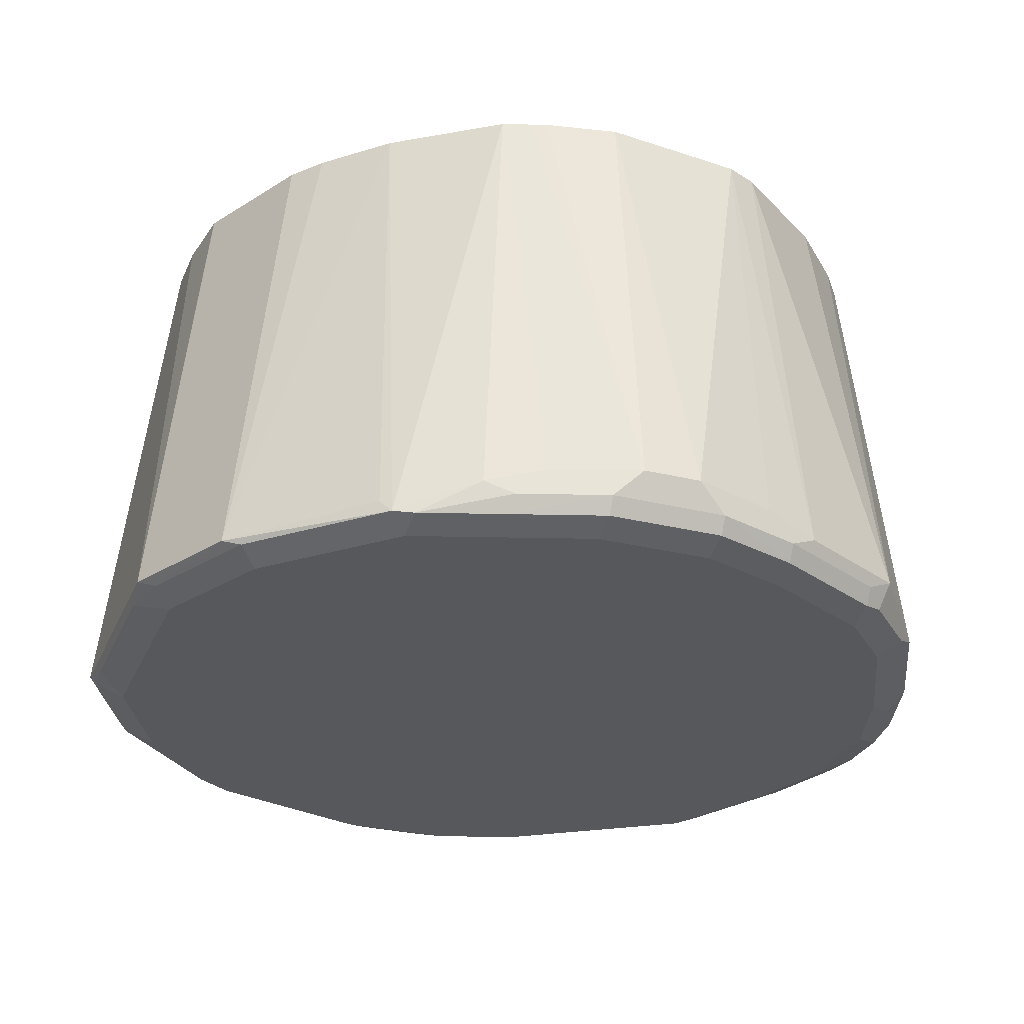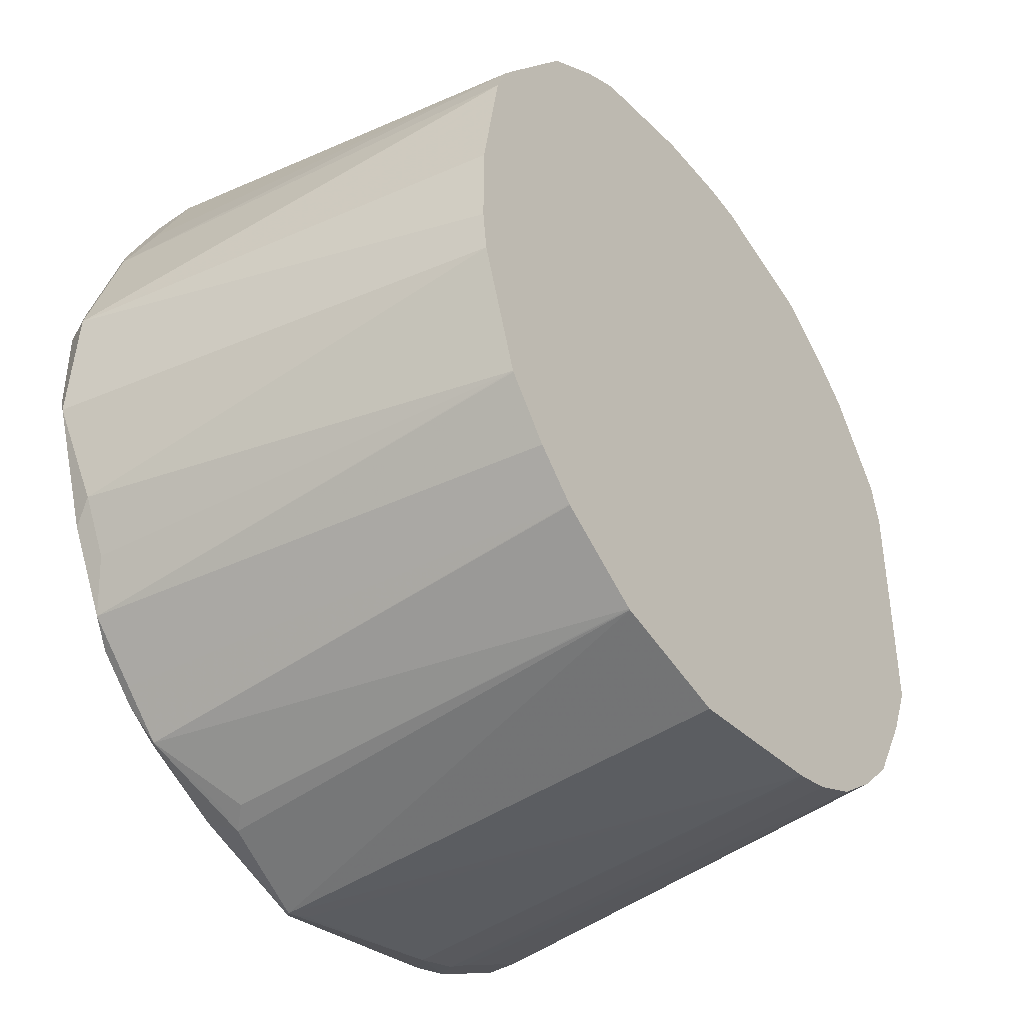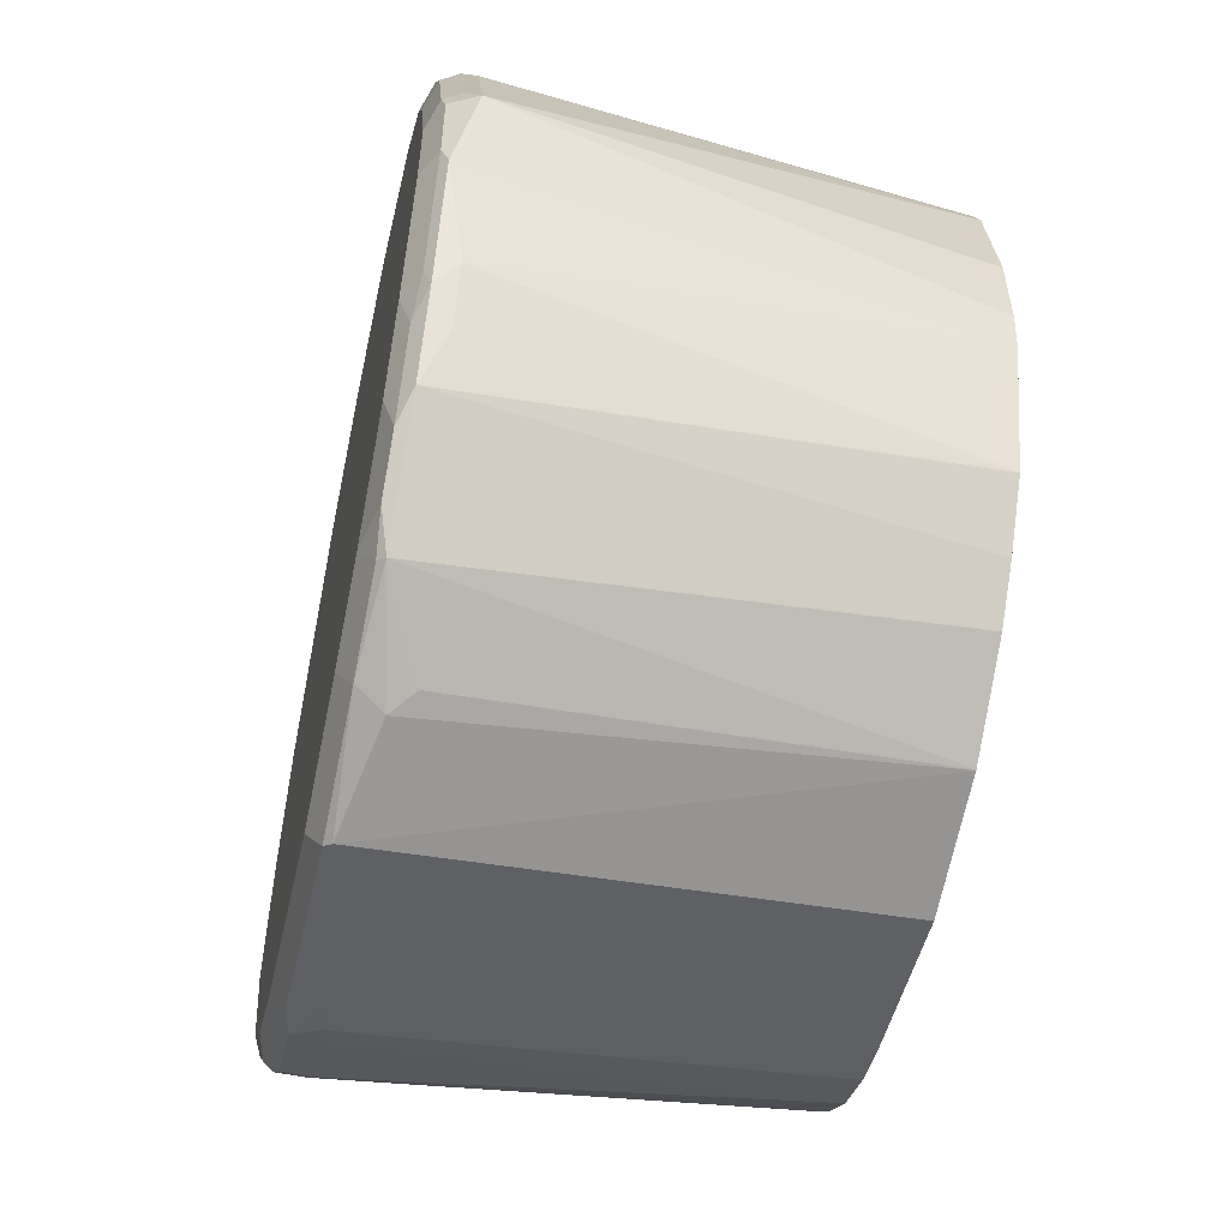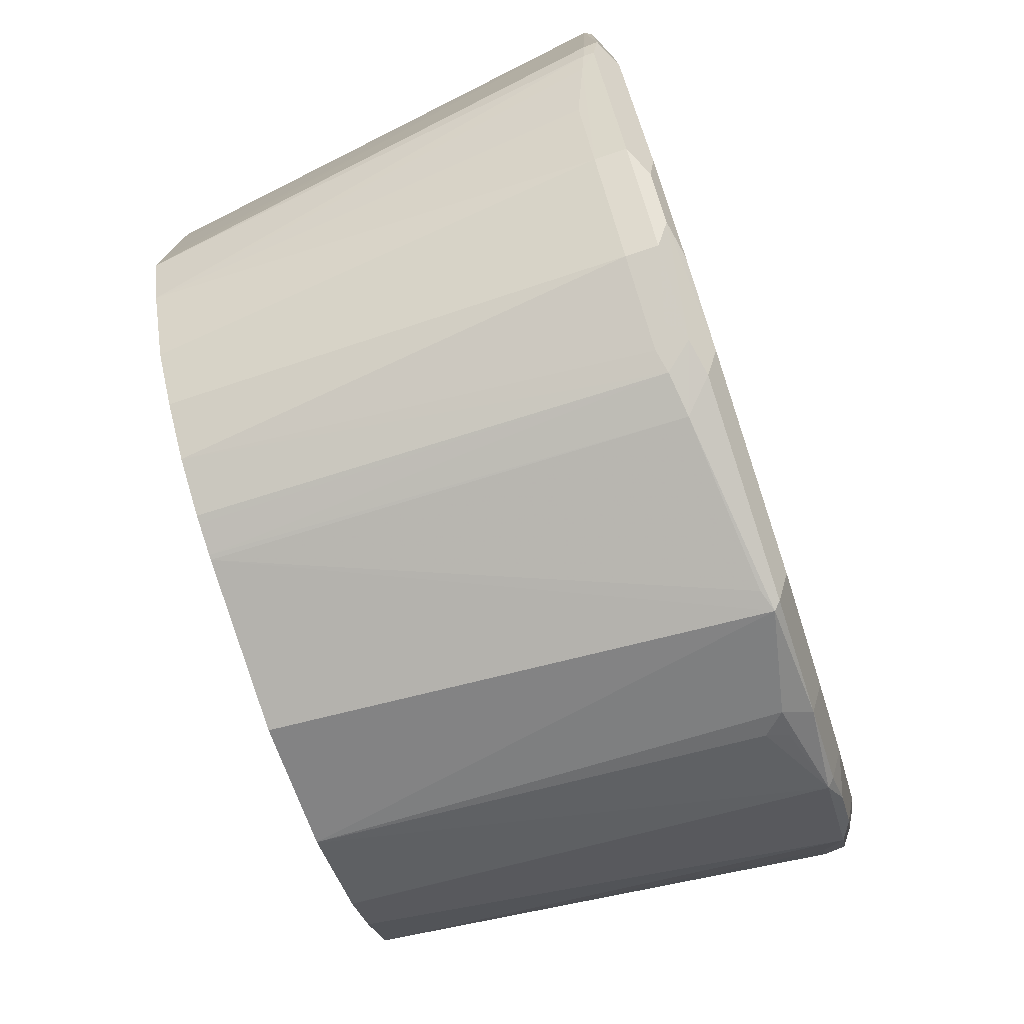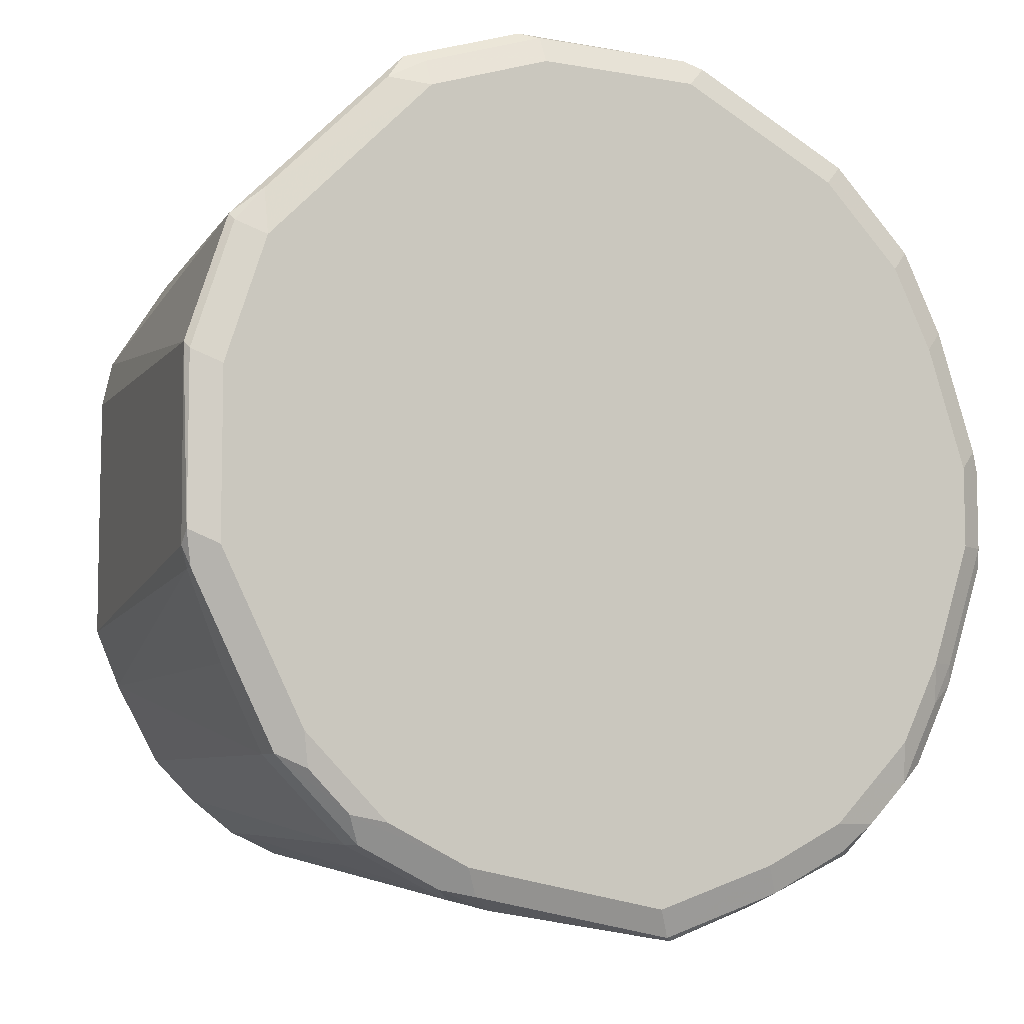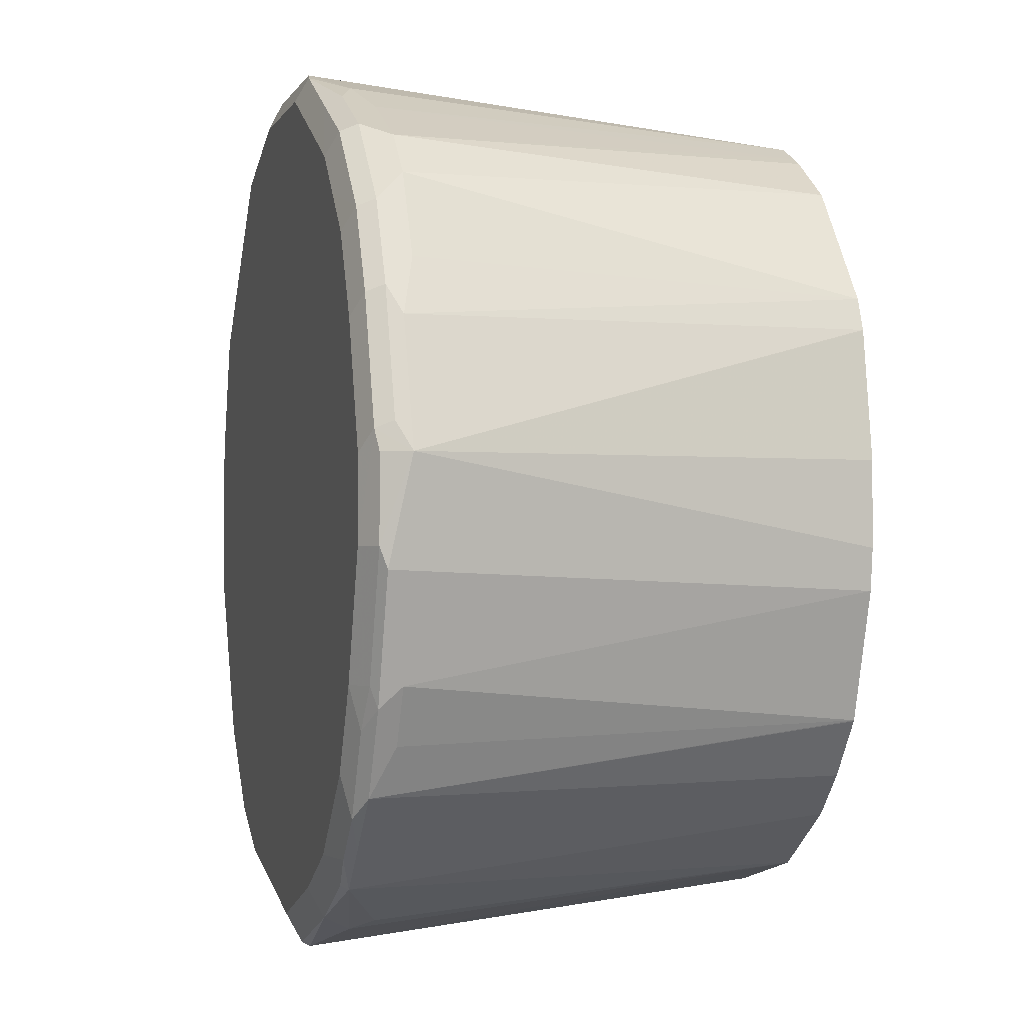
<metadata>
{"format":"obj","ext":"obj","renderer":"f3d","projection":"perspective","resolution":1024,"background":"white","views":[{"elev":-28.6,"azim":24.7,"up":"+Y"},{"elev":-41.4,"azim":125.9,"up":"+Z"},{"elev":-54.8,"azim":77.7,"up":"+Z"},{"elev":-76.4,"azim":-71.9,"up":"+Z"},{"elev":-7.5,"azim":-26.8,"up":"+Z"},{"elev":-1.4,"azim":75.2,"up":"+Z"}]}
</metadata>
<code>
v 0.03111 -0.9448 -0.2232
v 0.02072 -0.9413 -0.2215
v -0.0619 -0.7056 -0.1869
v 0.02112 -0.7056 -0.1974
v 0.08557 -0.7056 -0.1817
v 0.08305 -0.9344 -0.2076
v 0.08995 -0.9482 -0.2007
v 0.02766 -0.9482 -0.2215
v -0.07609 -0.9482 -0.2007
v -0.06226 -0.9344 -0.2076
v -0.06416 -0.7056 -0.1865
v 0.0861 -0.7056 -0.1815
v 0.0934 -0.924 -0.2024
v 0.09689 -0.9344 -0.2007
v 0.135 -0.9448 -0.1817
v 0.1315 -0.9482 -0.18
v 0.08305 -0.9552 -0.1869
v 0.02072 -0.9552 -0.2076
v -0.08304 -0.9552 -0.1869
v -0.09342 -0.9448 -0.1973
v -0.08304 -0.9318 -0.2024
v -0.07897 -0.7056 -0.1828
v 0.1314 -0.7056 -0.1524
v 0.1317 -0.7056 -0.1521
v 0.1557 -0.9448 -0.1609
v 0.1479 -0.95 -0.1661
v 0.1246 -0.9552 -0.1661
v -0.1245 -0.9552 -0.1661
v -0.1419 -0.9517 -0.1627
v -0.1038 -0.937 -0.1921
v -0.09342 -0.9292 -0.1973
v -0.1349 -0.9448 -0.1765
v -0.108 -0.7056 -0.1703
v -0.08264 -0.7056 -0.1819
v 0.1522 -0.7056 -0.1316
v 0.1817 -0.9448 -0.1349
v 0.1687 -0.95 -0.1453
v 0.1453 -0.9552 -0.1453
v -0.1453 -0.9552 -0.1453
v -0.1627 -0.9517 -0.1419
v -0.1765 -0.9448 -0.1349
v -0.1349 -0.9292 -0.1765
v -0.1453 -0.9344 -0.1661
v -0.1315 -0.7056 -0.1523
v 0.1739 -0.7056 -0.1039
v 0.1938 -0.9344 -0.1107
v 0.2076 -0.9344 -0.08303
v 0.2024 -0.9448 -0.09343
v 0.1895 -0.95 -0.1038
v 0.1742 -0.7056 -0.1034
v 0.1661 -0.9552 -0.1245
v 0.1869 -0.9552 -0.08303
v -0.1661 -0.9552 -0.1245
v -0.1869 -0.9552 -0.08303
v -0.2007 -0.9482 -0.07613
v -0.218 -0.9448 -0.05187
v -0.2128 -0.937 -0.06227
v -0.1765 -0.9292 -0.1349
v -0.1661 -0.9344 -0.1453
v -0.1523 -0.7056 -0.1315
v 0.1949 -0.7056 -0.04112
v 0.2232 -0.9448 -0.03111
v 0.2215 -0.9482 -0.02076
v 0.2007 -0.9482 -0.08303
v 0.2076 -0.9552 -0.02076
v -0.2076 -0.9552 -0.04152
v -0.2215 -0.9482 -0.03457
v -0.2215 -0.9413 -0.04152
v -0.218 -0.9396 -0.05187
v -0.2024 -0.9318 -0.08303
v -0.1745 -0.7056 -0.09142
v -0.1972 -0.9292 -0.09343
v 0.1974 -0.7056 -0.02076
v 0.2284 -0.9344 0.02076
v 0.2215 -0.9482 0.02076
v 0.218 -0.95 0.03111
v 0.2076 -0.9552 0.02076
v -0.2076 -0.9552 0.04152
v -0.2232 -0.9448 0.05187
v -0.2215 -0.9482 0.04842
v -0.1869 -0.7056 -0.06188
v -0.1869 -0.7056 -0.06227
v 0.1974 -0.7056 0.02076
v 0.2076 -0.9344 0.08303
v 0.2007 -0.9413 0.09688
v 0.2215 -0.9413 0.03457
v 0.1869 -0.7056 0.08303
v 0.1868 -0.7056 0.08347
v 0.1972 -0.95 0.09343
v 0.1869 -0.9552 0.08303
v -0.2007 -0.9482 0.1107
v -0.1869 -0.9552 0.1038
v -0.1871 -0.7056 0.02054
v -0.1871 -0.7056 -0.04112
v -0.2024 -0.9448 0.1142
v -0.1818 -0.7056 0.08556
v -0.1869 -0.7056 0.06267
v 0.1938 -0.9275 0.1107
v 0.18 -0.9413 0.1384
v 0.1804 -0.7056 0.09889
v 0.1765 -0.95 0.1349
v 0.1661 -0.9552 0.1245
v -0.1869 -0.95 0.1272
v -0.1038 -0.9552 0.1869
v -0.1815 -0.7056 0.08609
v -0.1765 -0.9448 0.1401
v -0.1521 -0.7056 0.1318
v -0.1524 -0.7056 0.1314
v 0.173 -0.9275 0.1523
v 0.1384 -0.9413 0.18
v 0.1557 -0.95 0.1557
v 0.1763 -0.7056 0.1042
v 0.1453 -0.9552 0.1453
v -0.1245 -0.95 0.1894
v -0.1194 -0.9448 0.1973
v -0.04152 -0.9552 0.2076
v -0.1038 -0.9482 0.2007
v -0.1316 -0.7056 0.1522
v 0.1726 -0.7056 0.1089
v 0.135 -0.7056 0.1557
v 0.1522 -0.9275 0.173
v 0.09689 -0.9413 0.2007
v 0.0934 -0.95 0.1973
v 0.135 -0.95 0.1765
v 0.1246 -0.9344 0.1869
v 0.1246 -0.9552 0.1661
v -0.1142 -0.9448 0.2024
v -0.04152 -0.9482 0.2215
v 0.0415 -0.9552 0.2076
v 0.05189 -0.95 0.218
v -0.05187 -0.9448 0.2232
v -0.1039 -0.7056 0.1739
v 0.1042 -0.7056 0.1763
v 0.09689 -0.7056 0.18
v 0.1107 -0.9275 0.1938
v 0.08305 -0.9344 0.2076
v 0.08305 -0.9552 0.1869
v -0.04113 -0.7056 0.1949
v -0.1034 -0.7056 0.1741
v 0.0415 -0.9482 0.2215
v 0.05189 -0.9448 0.218
v -0.02075 -0.7056 0.1974
v 0.0346 -0.9413 0.2215
v 0.02072 -0.7056 0.1974
v 0.08341 -0.7056 0.1867
v 0.08305 -0.7056 0.1869
f 77 89 90
f 76 89 77
f 76 85 89
f 76 86 85
f 74 88 84
f 74 87 88
f 74 83 87
f 74 86 76
f 78 91 80
f 74 85 86
f 74 84 85
f 69 82 71
f 70 71 72
f 68 82 69
f 74 76 75
f 73 83 74
f 84 100 98
f 79 93 94
f 89 102 90
f 68 81 82
f 89 101 102
f 89 99 101
f 85 99 89
f 84 88 100
f 78 92 91
f 84 99 85
f 79 97 93
f 79 96 97
f 79 95 96
f 79 91 95
f 79 80 91
f 79 94 81
f 84 98 99
f 68 79 81
f 49 64 52
f 67 79 68
f 55 67 56
f 55 66 67
f 54 66 55
f 52 63 65
f 52 64 63
f 42 58 60
f 56 67 68
f 48 64 49
f 48 62 63
f 47 62 48
f 47 61 62
f 46 50 47
f 42 60 44
f 91 92 103
f 48 63 64
f 67 80 79
f 56 68 69
f 57 70 58
f 66 80 67
f 66 78 80
f 65 76 77
f 63 76 65
f 63 75 76
f 63 74 75
f 56 69 57
f 62 74 63
f 61 73 74
f 58 71 60
f 58 72 71
f 58 70 72
f 57 71 70
f 57 69 71
f 61 74 62
f 91 103 95
f 128 130 140
f 95 105 96
f 127 131 138
f 123 126 124
f 123 137 126
f 123 130 137
f 122 136 130
f 121 136 125
f 127 138 139
f 121 135 136
f 121 133 134
f 120 133 121
f 118 127 132
f 117 131 127
f 117 128 131
f 116 130 128
f 121 134 135
f 116 129 130
f 127 139 132
f 129 137 130
f 42 59 58
f 140 144 143
f 140 146 144
f 140 141 146
f 136 146 141
f 135 146 136
f 128 140 131
f 135 145 146
f 131 144 142
f 131 143 144
f 131 140 143
f 131 142 138
f 130 141 140
f 130 136 141
f 134 145 135
f 115 127 118
f 114 127 115
f 114 117 127
f 103 114 115
f 103 104 114
f 101 113 102
f 101 111 113
f 100 112 109
f 99 111 101
f 103 115 106
f 99 110 111
f 98 109 99
f 98 100 109
f 95 108 105
f 95 107 108
f 95 106 107
f 95 103 106
f 99 109 110
f 104 116 128
f 104 128 117
f 104 117 114
f 111 126 113
f 111 124 126
f 110 136 122
f 110 125 136
f 110 121 125
f 110 124 111
f 110 123 124
f 110 130 123
f 110 122 130
f 109 121 110
f 109 120 121
f 109 119 120
f 109 112 119
f 107 115 118
f 106 115 107
f 92 104 103
f 42 43 59
f 47 50 61
f 41 57 58
f 3 23 12
f 3 24 23
f 3 35 24
f 3 45 35
f 3 50 45
f 3 61 50
f 3 12 5
f 3 73 61
f 3 87 83
f 3 88 87
f 3 100 88
f 3 112 100
f 3 119 112
f 3 120 119
f 3 83 73
f 3 133 120
f 3 5 4
f 5 13 6
f 11 21 22
f 10 21 11
f 10 20 21
f 9 20 10
f 9 19 20
f 8 19 9
f 5 12 13
f 8 18 19
f 7 15 16
f 7 17 8
f 7 16 17
f 6 15 7
f 6 14 15
f 6 13 14
f 8 17 18
f 3 134 133
f 3 145 134
f 3 146 145
f 3 22 34
f 3 11 22
f 3 10 11
f 2 10 3
f 1 10 2
f 1 9 10
f 3 34 33
f 1 8 9
f 1 6 7
f 1 5 6
f 1 4 5
f 1 3 4
f 1 2 3
f 41 58 59
f 1 7 8
f 3 33 44
f 3 44 60
f 3 60 71
f 3 144 146
f 3 142 144
f 3 138 142
f 3 139 138
f 3 132 139
f 3 118 132
f 3 107 118
f 3 108 107
f 3 105 108
f 3 96 105
f 3 97 96
f 3 93 97
f 3 94 93
f 3 82 81
f 3 71 82
f 12 23 15
f 12 15 13
f 3 81 94
f 15 24 25
f 32 41 59
f 31 42 33
f 30 42 31
f 30 32 42
f 29 41 32
f 29 40 41
f 32 59 43
f 29 53 40
f 28 39 29
f 26 38 27
f 26 37 38
f 25 36 37
f 24 36 25
f 24 35 36
f 29 39 53
f 21 34 22
f 32 43 42
f 35 45 36
f 41 56 57
f 13 15 14
f 41 55 56
f 40 55 41
f 40 54 55
f 40 53 54
f 33 42 44
f 37 52 51
f 37 51 38
f 36 50 46
f 36 45 50
f 36 48 49
f 36 47 48
f 36 46 47
f 37 49 52
f 21 33 34
f 36 49 37
f 20 32 30
f 17 113 126
f 17 102 113
f 17 77 90
f 17 65 77
f 17 52 65
f 17 51 52
f 17 38 51
f 17 27 38
f 16 26 27
f 16 27 17
f 15 23 24
f 15 26 16
f 15 25 37
f 15 37 26
f 21 31 33
f 17 126 137
f 17 137 129
f 17 90 102
f 17 116 104
f 20 29 32
f 20 31 21
f 20 30 31
f 19 29 20
f 19 28 29
f 17 19 18
f 17 129 116
f 17 39 28
f 17 28 19
f 17 54 53
f 17 66 54
f 17 78 66
f 17 92 78
f 17 104 92
f 17 53 39

</code>
